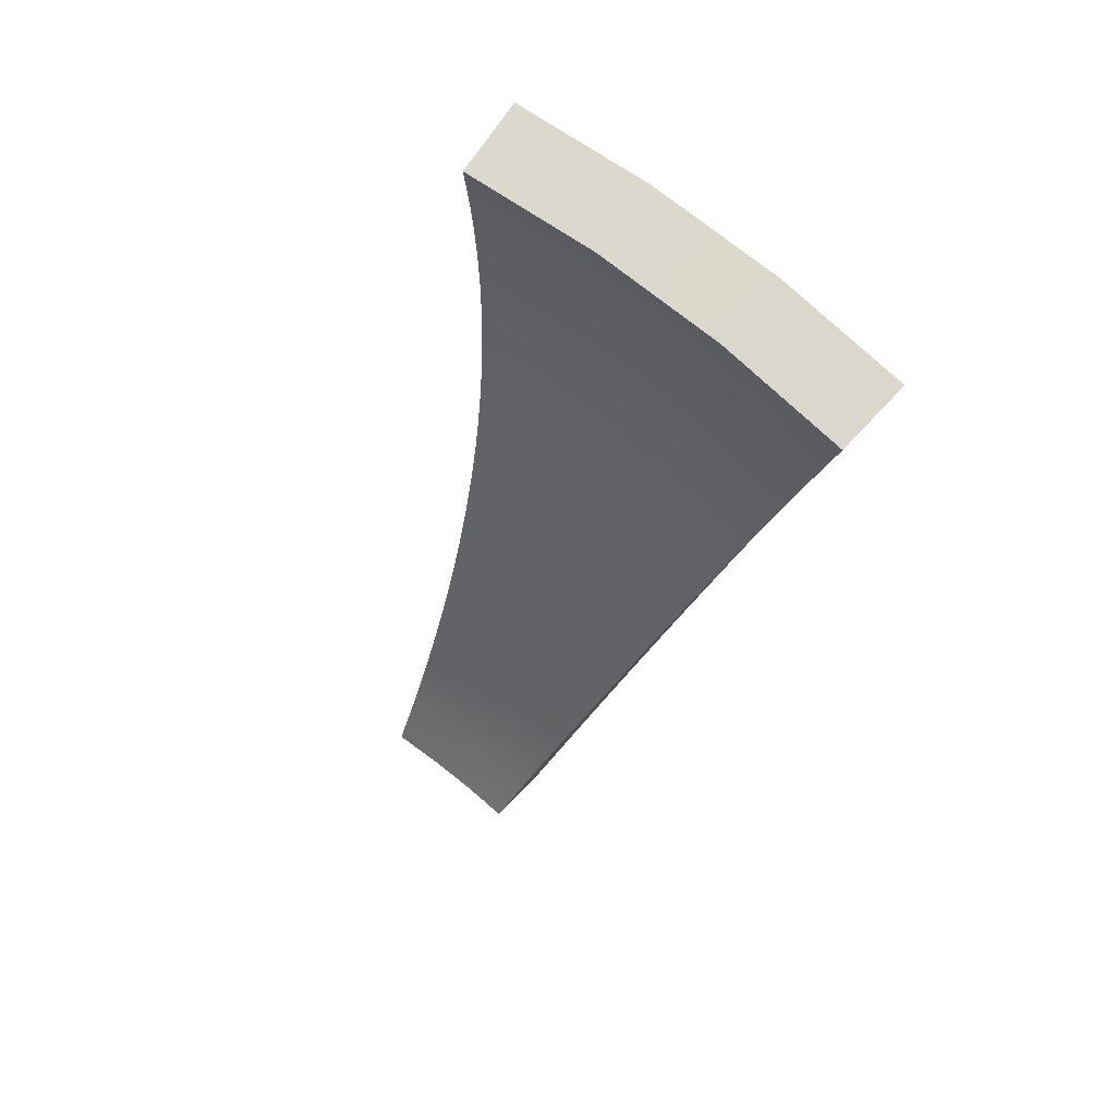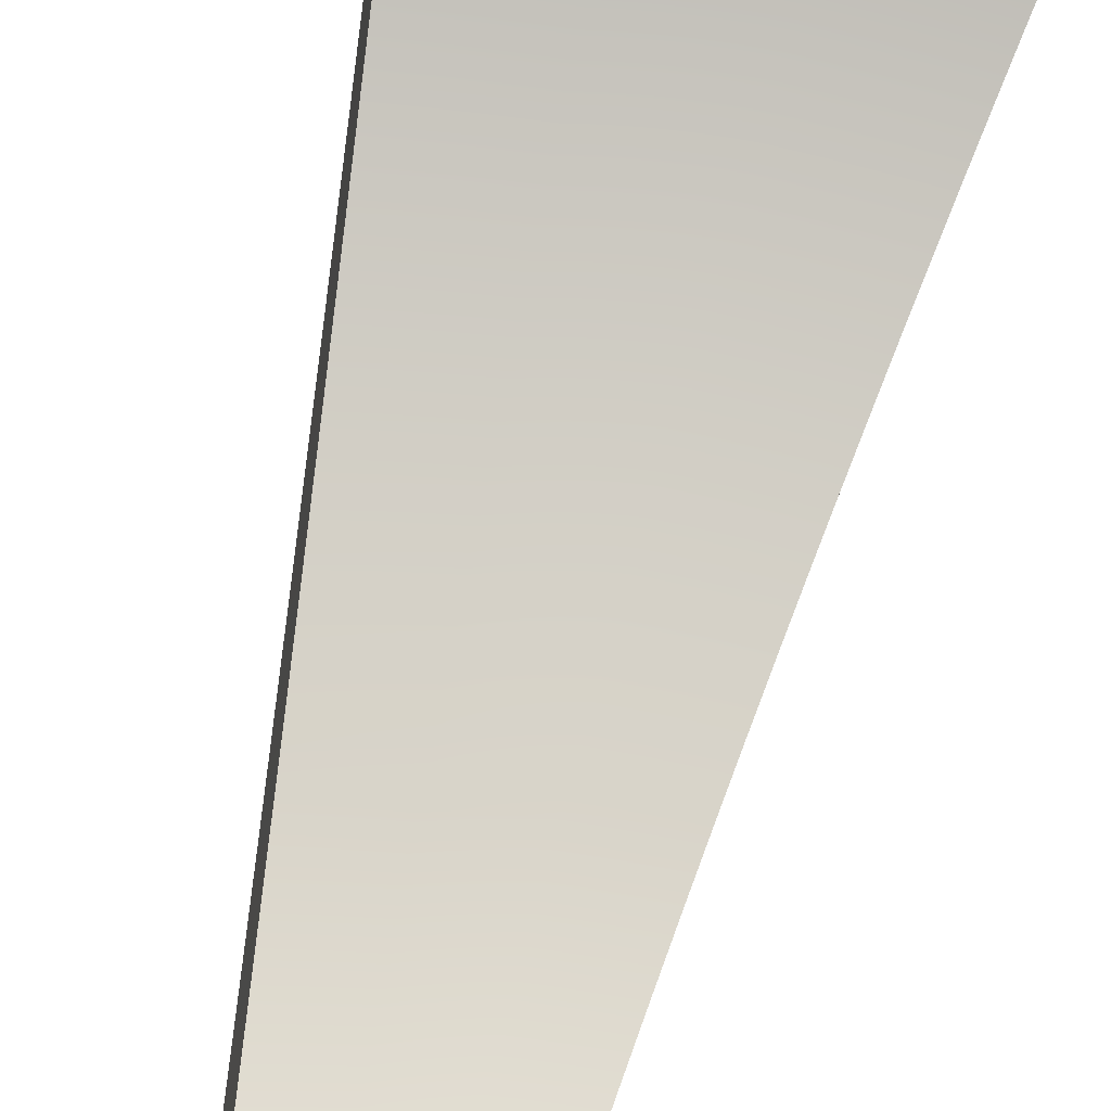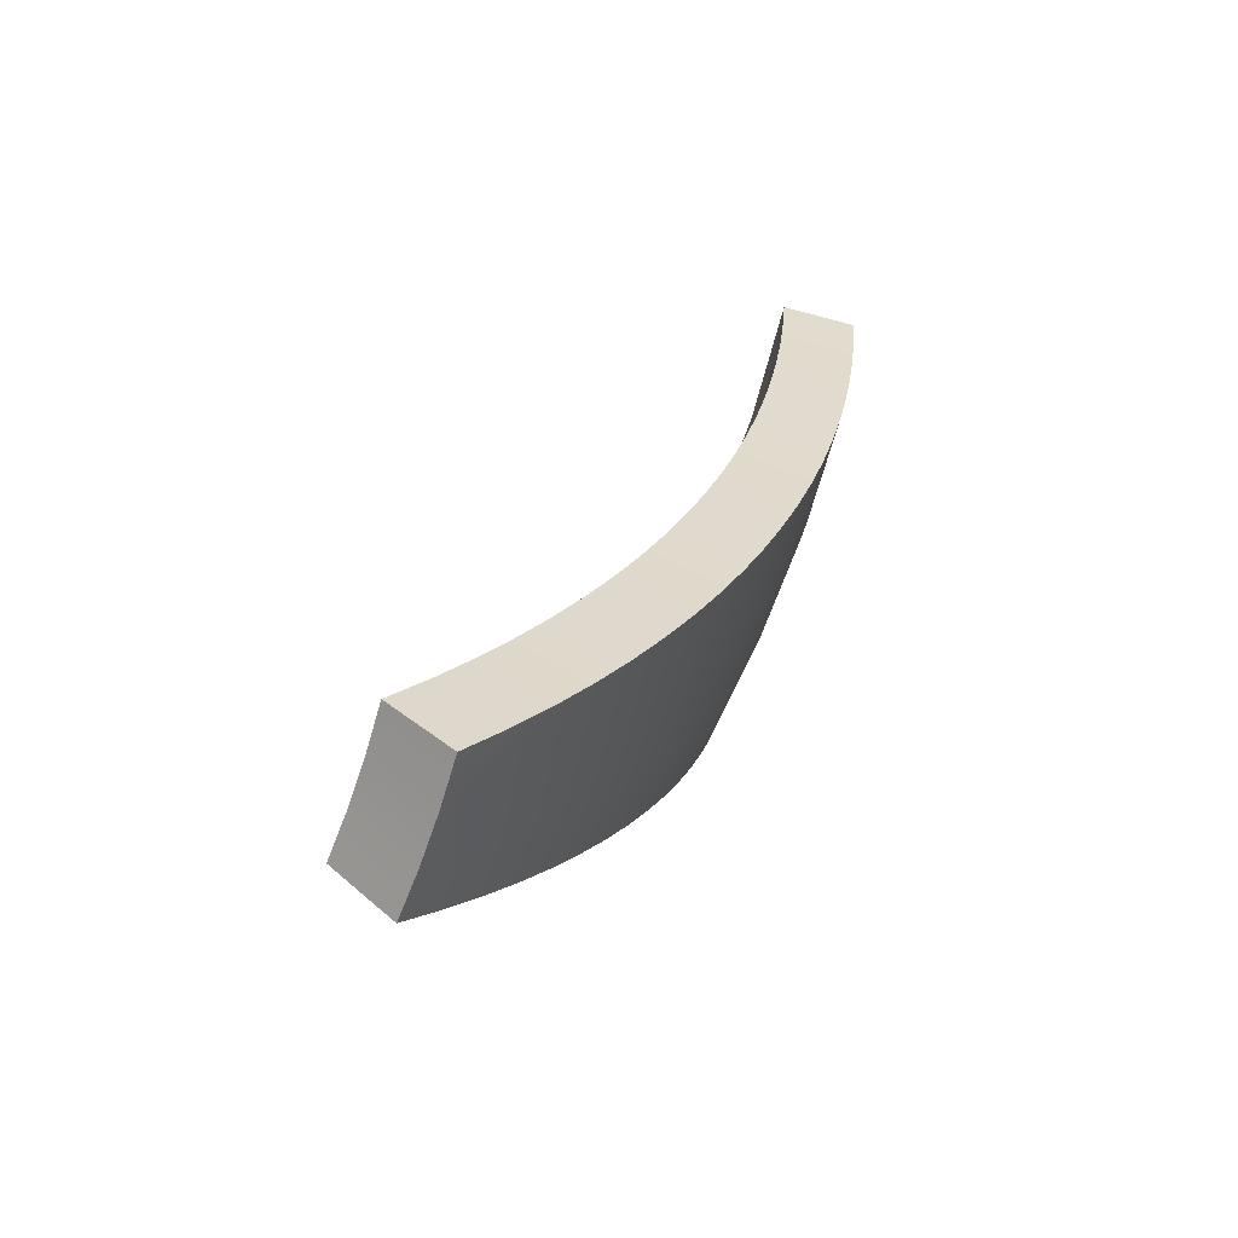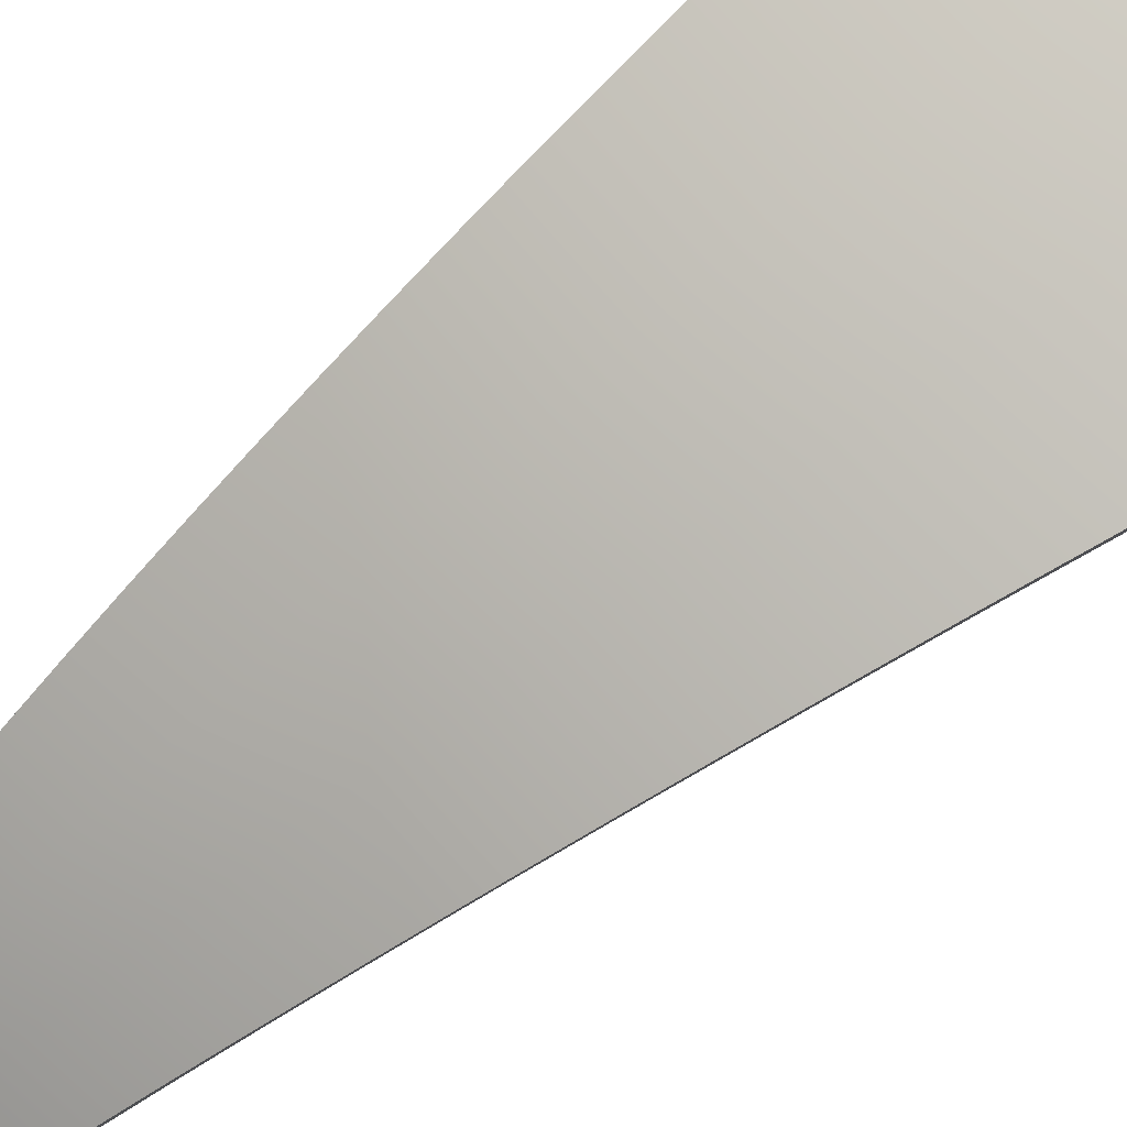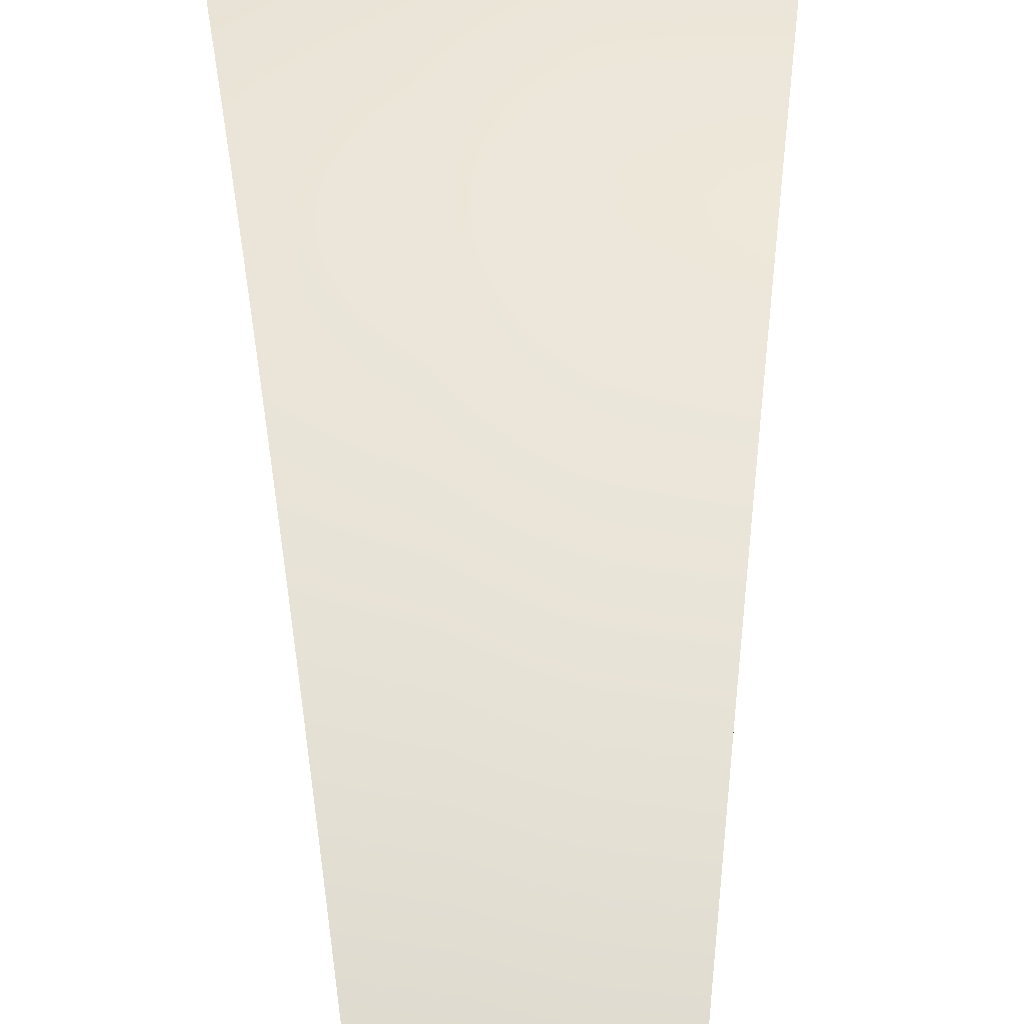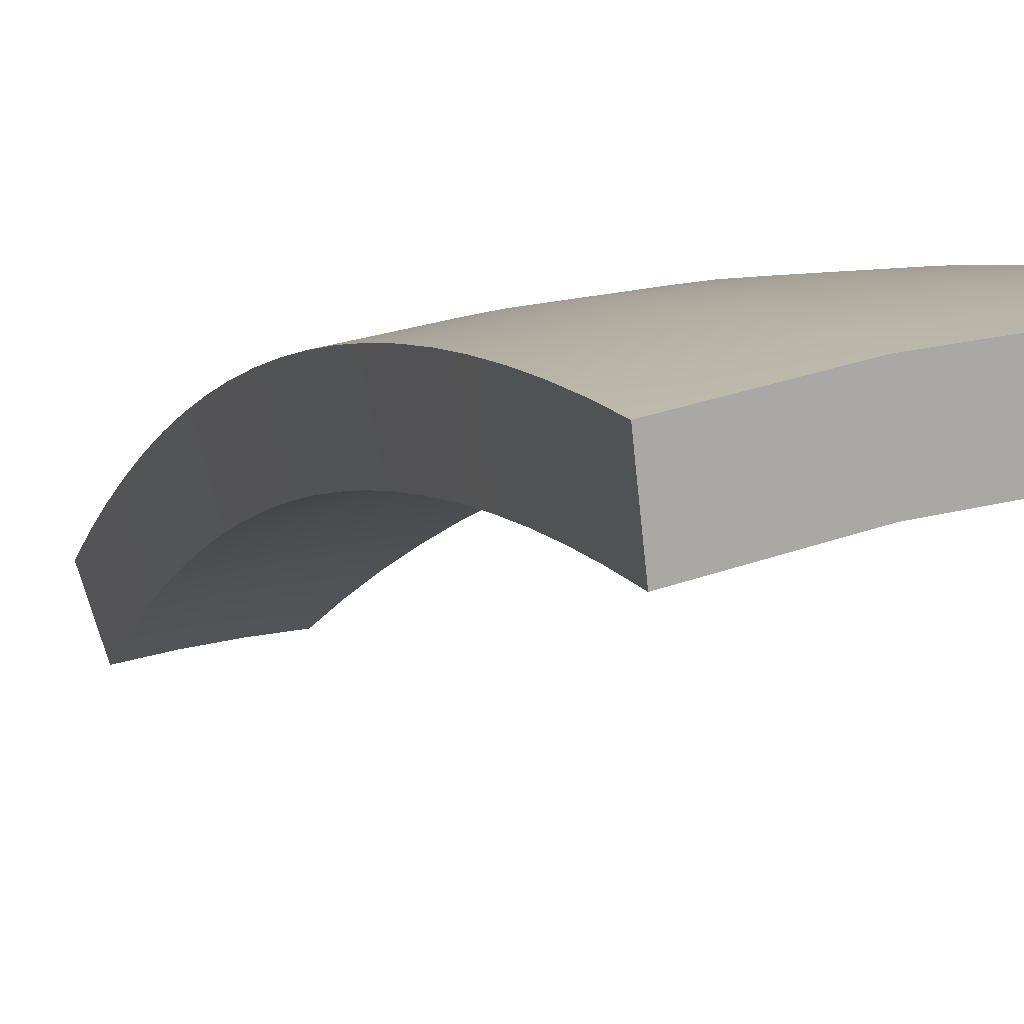
<metadata>
{"format":"obj","ext":"obj","renderer":"f3d","projection":"perspective","resolution":1024,"background":"white","views":[{"elev":76.0,"azim":-141.8,"up":"+Y"},{"elev":-78.4,"azim":165.3,"up":"+Z"},{"elev":-63.8,"azim":-108.8,"up":"+Y"},{"elev":78.6,"azim":54.6,"up":"+Z"},{"elev":35.6,"azim":-1.1,"up":"+Z"},{"elev":17.5,"azim":150.3,"up":"+Z"}]}
</metadata>
<code>
g
v -0.3481 -4.484 5.634
v -0.1161 -4.484 5.643
v 0.1161 -4.484 5.643
v 0.3481 -4.484 5.634
v -0.3757 -4.287 5.789
v -0.1253 -4.288 5.8
v 0.1253 -4.288 5.8
v 0.3757 -4.287 5.789
v -0.4035 -4.088 5.934
v -0.1346 -4.089 5.947
v 0.1346 -4.089 5.947
v 0.4035 -4.088 5.934
v -0.4315 -3.888 6.07
v -0.1439 -3.889 6.084
v 0.1439 -3.889 6.084
v 0.4315 -3.888 6.07
v -0.4596 -3.687 6.197
v -0.1533 -3.687 6.213
v 0.1533 -3.687 6.213
v 0.4596 -3.687 6.197
v -0.4879 -3.483 6.316
v -0.1628 -3.484 6.333
v 0.1628 -3.484 6.333
v 0.4879 -3.483 6.316
v -0.5162 -3.279 6.426
v -0.1722 -3.28 6.444
v 0.1722 -3.28 6.444
v 0.5162 -3.279 6.426
v -0.5446 -3.074 6.528
v -0.1817 -3.074 6.548
v 0.1817 -3.074 6.548
v 0.5446 -3.074 6.528
v -0.573 -2.868 6.621
v -0.1912 -2.868 6.644
v 0.1912 -2.868 6.644
v 0.573 -2.868 6.621
v -0.6014 -2.661 6.708
v -0.2007 -2.661 6.732
v 0.2007 -2.661 6.732
v 0.6014 -2.661 6.708
v -0.6298 -2.453 6.787
v -0.2102 -2.453 6.813
v 0.2102 -2.453 6.813
v 0.6298 -2.453 6.787
v -0.6582 -2.244 6.858
v -0.2197 -2.244 6.887
v 0.2197 -2.244 6.887
v 0.6582 -2.244 6.858
v -0.6866 -2.035 6.922
v -0.2292 -2.035 6.953
v 0.2292 -2.035 6.953
v 0.6866 -2.035 6.922
v -0.7148 -1.825 6.98
v -0.2387 -1.825 7.013
v 0.2387 -1.825 7.013
v 0.7148 -1.825 6.98
v -0.743 -1.615 7.03
v -0.2481 -1.614 7.066
v 0.2481 -1.614 7.066
v 0.743 -1.615 7.03
v -0.771 -1.405 7.074
v -0.2575 -1.404 7.112
v 0.2575 -1.404 7.112
v 0.771 -1.405 7.074
v -0.7988 -1.194 7.111
v -0.2668 -1.193 7.151
v 0.2668 -1.193 7.151
v 0.7988 -1.194 7.111
v -0.8265 -0.9835 7.141
v -0.2761 -0.9822 7.184
v 0.2761 -0.9822 7.184
v 0.8265 -0.9835 7.141
v -0.854 -0.7728 7.164
v -0.2853 -0.7712 7.21
v 0.2853 -0.7712 7.21
v 0.854 -0.7728 7.164
v -0.8813 -0.5622 7.182
v -0.2945 -0.5602 7.23
v 0.2945 -0.5602 7.23
v 0.8813 -0.5622 7.182
v -0.9083 -0.3516 7.192
v -0.3035 -0.3493 7.244
v 0.3035 -0.3493 7.244
v 0.9083 -0.3516 7.192
v -0.3363 -4.267 5.361
v -0.1102 -4.267 5.37
v -0.1192 -4.075 5.523
v -0.3635 -4.075 5.512
v 0.1102 -4.267 5.37
v 0.1192 -4.075 5.523
v 0.3363 -4.267 5.361
v 0.3635 -4.075 5.512
v -0.128 -3.886 5.663
v -0.3904 -3.886 5.65
v 0.128 -3.886 5.663
v 0.3904 -3.886 5.65
v -0.1369 -3.696 5.793
v -0.4174 -3.696 5.78
v 0.1369 -3.696 5.793
v 0.4174 -3.696 5.78
v -0.1458 -3.504 5.915
v -0.4446 -3.504 5.9
v 0.1458 -3.504 5.915
v 0.4446 -3.504 5.9
v -0.1548 -3.311 6.029
v -0.4719 -3.311 6.013
v 0.1548 -3.311 6.029
v 0.4719 -3.311 6.013
v -0.1638 -3.117 6.136
v -0.4993 -3.117 6.117
v 0.1638 -3.117 6.136
v 0.4993 -3.117 6.117
v -0.1728 -2.922 6.234
v -0.5268 -2.922 6.214
v 0.1728 -2.922 6.234
v 0.5268 -2.922 6.214
v -0.1819 -2.726 6.325
v -0.5543 -2.726 6.303
v 0.1819 -2.726 6.325
v 0.5543 -2.726 6.303
v -0.1909 -2.529 6.409
v -0.5818 -2.529 6.385
v 0.1909 -2.529 6.409
v 0.5818 -2.529 6.385
v -0.2 -2.331 6.486
v -0.6093 -2.331 6.46
v 0.2 -2.331 6.486
v 0.6093 -2.331 6.46
v -0.209 -2.133 6.556
v -0.6368 -2.133 6.528
v 0.209 -2.133 6.556
v 0.6368 -2.133 6.528
v -0.218 -1.934 6.619
v -0.6642 -1.934 6.589
v 0.218 -1.934 6.619
v 0.6642 -1.934 6.589
v -0.227 -1.734 6.676
v -0.6915 -1.735 6.643
v 0.227 -1.734 6.676
v 0.6915 -1.735 6.643
v -0.236 -1.534 6.726
v -0.7187 -1.535 6.691
v 0.236 -1.534 6.726
v 0.7187 -1.535 6.691
v -0.2449 -1.334 6.77
v -0.7458 -1.335 6.733
v 0.2449 -1.334 6.77
v 0.7458 -1.335 6.733
v -0.2538 -1.134 6.808
v -0.7728 -1.135 6.768
v 0.2538 -1.134 6.808
v 0.7728 -1.135 6.768
v -0.2626 -0.9331 6.839
v -0.7996 -0.935 6.796
v 0.2626 -0.9331 6.839
v 0.7996 -0.935 6.796
v -0.2714 -0.7326 6.864
v -0.8262 -0.7347 6.819
v 0.2714 -0.7326 6.864
v 0.8262 -0.7347 6.819
v -0.2801 -0.532 6.883
v -0.8526 -0.5345 6.835
v 0.2801 -0.532 6.883
v 0.8526 -0.5345 6.835
v -0.2889 -0.3269 6.896
v -0.8792 -0.3292 6.845
v 0.2889 -0.3269 6.896
v 0.8792 -0.3292 6.845
v 0.8792 -0.3292 6.845
v 0.8792 -0.3292 6.845
v 0.2889 -0.3269 6.896
v -0.8792 -0.3292 6.845
v -0.8792 -0.3292 6.845
v -0.2889 -0.3269 6.896
v 0.8526 -0.5345 6.835
v -0.8526 -0.5345 6.835
v 0.8262 -0.7347 6.819
v -0.8262 -0.7347 6.819
v 0.7996 -0.935 6.796
v -0.7996 -0.935 6.796
v 0.7728 -1.135 6.768
v -0.7728 -1.135 6.768
v 0.7458 -1.335 6.733
v -0.7458 -1.335 6.733
v 0.7187 -1.535 6.691
v -0.7187 -1.535 6.691
v 0.6915 -1.735 6.643
v -0.6915 -1.735 6.643
v 0.6642 -1.934 6.589
v -0.6642 -1.934 6.589
v 0.6368 -2.133 6.528
v -0.6368 -2.133 6.528
v 0.6093 -2.331 6.46
v -0.6093 -2.331 6.46
v 0.5818 -2.529 6.385
v -0.5818 -2.529 6.385
v 0.5543 -2.726 6.303
v -0.5543 -2.726 6.303
v 0.5268 -2.922 6.214
v -0.5268 -2.922 6.214
v 0.4993 -3.117 6.117
v -0.4993 -3.117 6.117
v 0.4719 -3.311 6.013
v -0.4719 -3.311 6.013
v 0.4446 -3.504 5.9
v -0.4446 -3.504 5.9
v 0.4174 -3.696 5.78
v -0.4174 -3.696 5.78
v 0.3904 -3.886 5.65
v -0.3904 -3.886 5.65
v 0.3635 -4.075 5.512
v 0.3363 -4.267 5.361
v 0.3363 -4.267 5.361
v 0.1102 -4.267 5.37
v -0.3635 -4.075 5.512
v -0.1102 -4.267 5.37
v -0.3363 -4.267 5.361
v -0.3363 -4.267 5.361
v 0.9083 -0.3516 7.192
v 0.9083 -0.3516 7.192
v 0.3035 -0.3493 7.244
v -0.3035 -0.3493 7.244
v -0.9083 -0.3516 7.192
v -0.9083 -0.3516 7.192
v 0.8813 -0.5622 7.182
v -0.8813 -0.5622 7.182
v 0.854 -0.7728 7.164
v -0.854 -0.7728 7.164
v 0.8265 -0.9835 7.141
v -0.8265 -0.9835 7.141
v 0.7988 -1.194 7.111
v -0.7988 -1.194 7.111
v 0.771 -1.405 7.074
v -0.771 -1.405 7.074
v 0.743 -1.615 7.03
v -0.743 -1.615 7.03
v 0.7148 -1.825 6.98
v -0.7148 -1.825 6.98
v 0.6866 -2.035 6.922
v -0.6866 -2.035 6.922
v 0.6582 -2.244 6.858
v -0.6582 -2.244 6.858
v 0.6298 -2.453 6.787
v -0.6298 -2.453 6.787
v 0.6014 -2.661 6.708
v -0.6014 -2.661 6.708
v 0.573 -2.868 6.621
v -0.573 -2.868 6.621
v 0.5446 -3.074 6.528
v -0.5446 -3.074 6.528
v 0.5162 -3.279 6.426
v -0.5162 -3.279 6.426
v 0.4879 -3.483 6.316
v -0.4879 -3.483 6.316
v 0.4596 -3.687 6.197
v -0.4596 -3.687 6.197
v 0.4315 -3.888 6.07
v -0.4315 -3.888 6.07
v 0.4035 -4.088 5.934
v -0.4035 -4.088 5.934
v 0.3757 -4.287 5.789
v -0.3757 -4.287 5.789
v 0.3481 -4.484 5.634
v 0.3481 -4.484 5.634
v 0.1161 -4.484 5.643
v -0.1161 -4.484 5.643
v -0.3481 -4.484 5.634
v -0.3481 -4.484 5.634
g
f 267 266 6 5
f 266 265 7 6
f 265 263 261 7
f 5 6 10 9
f 6 7 11 10
f 7 261 259 11
f 9 10 14 13
f 10 11 15 14
f 11 259 257 15
f 13 14 18 17
f 14 15 19 18
f 15 257 255 19
f 17 18 22 21
f 18 19 23 22
f 19 255 253 23
f 21 22 26 25
f 22 23 27 26
f 23 253 251 27
f 25 26 30 29
f 26 27 31 30
f 27 251 249 31
f 29 30 34 33
f 30 31 35 34
f 31 249 247 35
f 33 34 38 37
f 34 35 39 38
f 35 247 245 39
f 37 38 42 41
f 38 39 43 42
f 39 245 243 43
f 41 42 46 45
f 42 43 47 46
f 43 243 241 47
f 45 46 50 49
f 46 47 51 50
f 47 241 239 51
f 49 50 54 53
f 50 51 55 54
f 51 239 237 55
f 53 54 58 57
f 54 55 59 58
f 55 237 235 59
f 57 58 62 61
f 58 59 63 62
f 59 235 233 63
f 61 62 66 65
f 62 63 67 66
f 63 233 231 67
f 65 66 70 69
f 66 67 71 70
f 67 231 229 71
f 69 70 74 73
f 70 71 75 74
f 71 229 227 75
f 73 74 78 77
f 74 75 79 78
f 75 227 225 79
f 77 78 82 223
f 78 79 83 82
f 79 225 219 83
f 217 215 87 86
f 86 87 90 89
f 89 90 92 212
f 215 210 93 87
f 87 93 95 90
f 90 95 96 92
f 210 208 97 93
f 93 97 99 95
f 95 99 100 96
f 208 206 101 97
f 97 101 103 99
f 99 103 104 100
f 206 204 105 101
f 101 105 107 103
f 103 107 108 104
f 204 202 109 105
f 105 109 111 107
f 107 111 112 108
f 202 200 113 109
f 109 113 115 111
f 111 115 116 112
f 200 198 117 113
f 113 117 119 115
f 115 119 120 116
f 198 196 121 117
f 117 121 123 119
f 119 123 124 120
f 196 194 125 121
f 121 125 127 123
f 123 127 128 124
f 194 192 129 125
f 125 129 131 127
f 127 131 132 128
f 192 190 133 129
f 129 133 135 131
f 131 135 136 132
f 190 188 137 133
f 133 137 139 135
f 135 139 140 136
f 188 186 141 137
f 137 141 143 139
f 139 143 144 140
f 186 184 145 141
f 141 145 147 143
f 143 147 148 144
f 184 182 149 145
f 145 149 151 147
f 147 151 152 148
f 182 180 153 149
f 149 153 155 151
f 151 155 156 152
f 180 178 157 153
f 153 157 159 155
f 155 159 160 156
f 178 176 161 157
f 157 161 163 159
f 159 163 164 160
f 176 172 174 161
f 161 174 171 163
f 163 171 169 164
f 268 85 216 2
f 2 216 214 3
f 3 214 213 4
f 264 91 211 8
f 8 211 209 12
f 12 209 207 16
f 16 207 205 20
f 20 205 203 24
f 24 203 201 28
f 28 201 199 32
f 32 199 197 36
f 36 197 195 40
f 40 195 193 44
f 44 193 191 48
f 48 191 189 52
f 52 189 187 56
f 56 187 185 60
f 60 185 183 64
f 64 183 181 68
f 68 181 179 72
f 72 179 177 76
f 76 177 175 80
f 80 175 170 84
f 220 168 167 221
f 221 167 165 222
f 222 165 173 81
f 224 166 162 226
f 226 162 158 228
f 228 158 154 230
f 230 154 150 232
f 232 150 146 234
f 234 146 142 236
f 236 142 138 238
f 238 138 134 240
f 240 134 130 242
f 242 130 126 244
f 244 126 122 246
f 246 122 118 248
f 248 118 114 250
f 250 114 110 252
f 252 110 106 254
f 254 106 102 256
f 256 102 98 258
f 258 98 94 260
f 260 94 88 262
f 262 88 218 1

</code>
